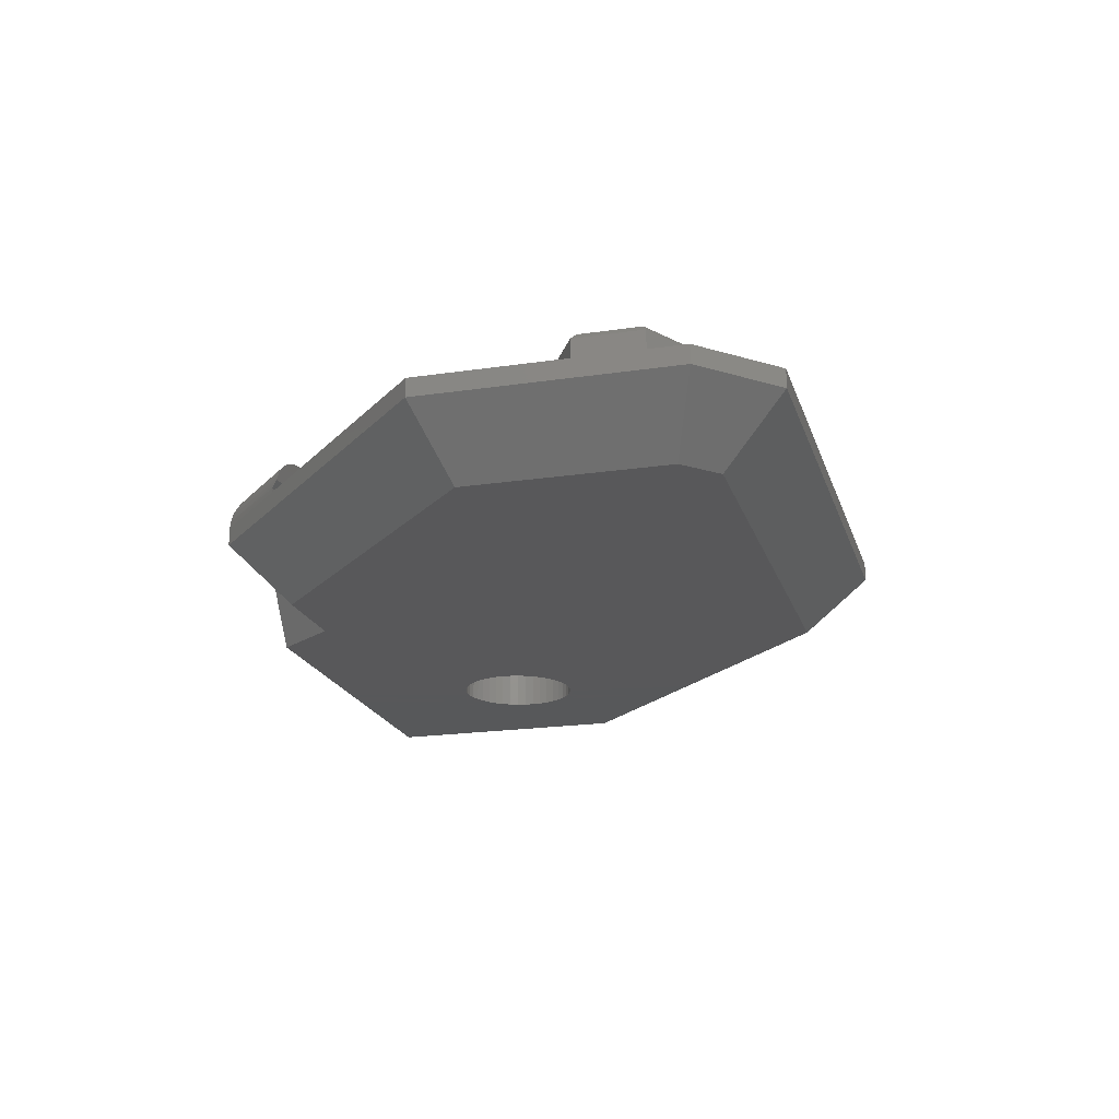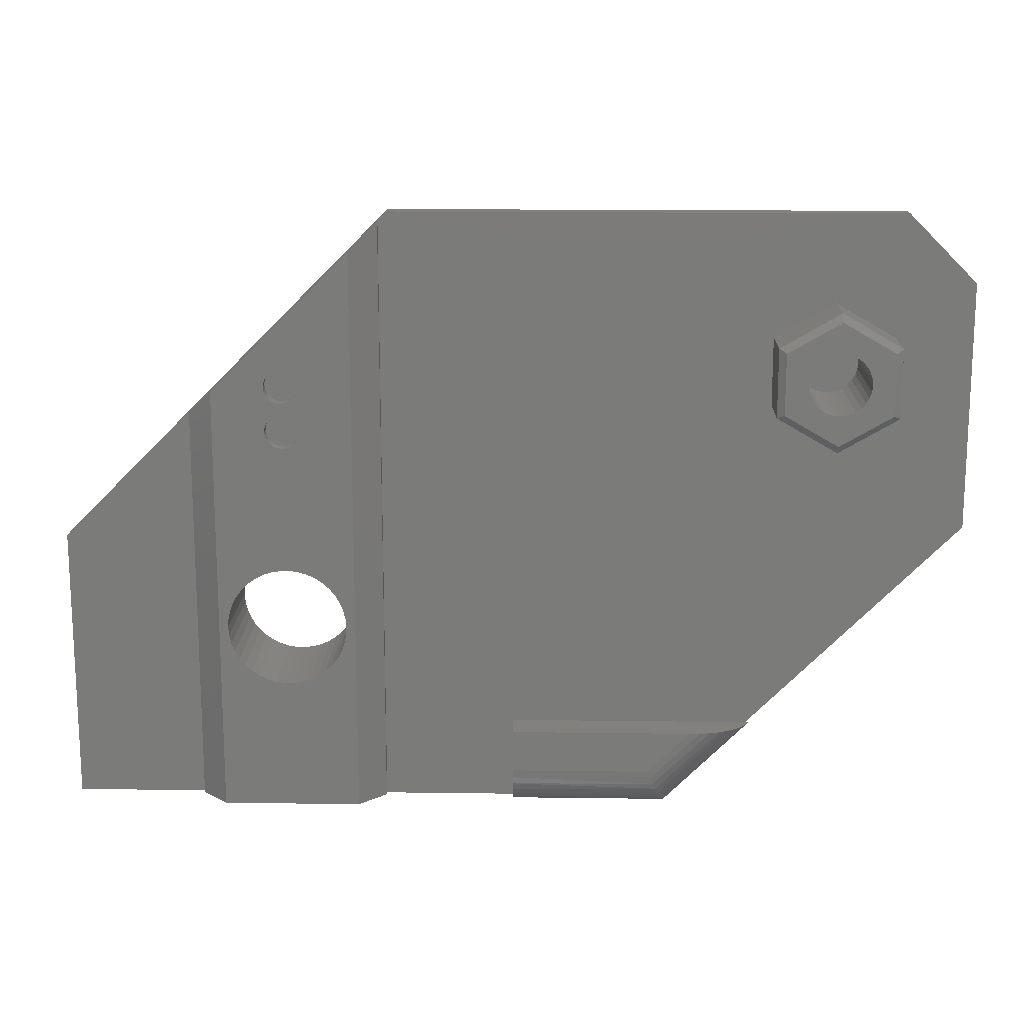
<metadata>
{"format":"stl","ext":"stl","renderer":"f3d","projection":"perspective","resolution":1024,"background":"white","views":[{"elev":-19.8,"azim":105.5,"up":"+Z"},{"elev":15.7,"azim":1.6,"up":"+Y"}]}
</metadata>
<code>
# stl→obj: 372 verts, 730 faces
v -9.276 3.827 4.4
v -9.276 3.827 4.9
v -9.25 4.022 4.4
v -9.35 3.647 4.9
v -10.75 4.022 4.4
v -10.72 3.827 4.4
v -9.35 3.647 4.4
v -9.25 4.022 4.9
v -8.348 -2.878 4.9
v -9.032 -2.483 4.9
v -8.675 -2.655 4.9
v -9.276 4.216 4.4
v -10.72 4.216 4.4
v -9.276 4.216 4.9
v -9.25 6.022 4.9
v -6.95 11.9 4.9
v -7.81 -3.457 4.9
v -8.057 -3.148 4.9
v -9.35 4.397 4.4
v -10.65 4.397 4.4
v -9.35 4.397 4.9
v -9.35 5.647 4.9
v -9.276 5.827 4.9
v -9.47 4.552 4.4
v -10.53 4.552 4.4
v -9.47 4.552 4.9
v -9.47 5.491 4.9
v -9.625 4.671 4.4
v -10.38 4.671 4.4
v -9.625 4.671 4.9
v -9.625 5.372 4.9
v -9.806 4.746 4.4
v -10.19 4.746 4.4
v -9.806 4.746 4.9
v -9.806 5.297 4.9
v -10 4.772 4.4
v -10 4.772 4.9
v -10 5.272 4.9
v -10.19 4.746 4.9
v -10.38 4.671 4.9
v -10.19 5.297 4.9
v -10.53 4.552 4.9
v -10.38 5.372 4.9
v -10.65 4.397 4.9
v -10.53 5.491 4.9
v -10.72 4.216 4.9
v -10.65 5.647 4.9
v -10.75 4.022 4.9
v -10.75 6.022 4.9
v -10.72 5.827 4.9
v -10.72 3.827 4.9
v -11.65 -2.878 4.9
v -13.05 5.8 4.9
v -10.65 3.647 4.4
v -10.65 3.647 4.9
v -10.97 -2.483 4.9
v -11.32 -2.655 4.9
v -10.53 3.491 4.4
v -9.47 3.491 4.4
v -10.53 3.491 4.9
v -10.59 -2.366 4.9
v -10.38 3.372 4.4
v -9.625 3.372 4.4
v -10.38 3.372 4.9
v -10.19 3.297 4.4
v -9.806 3.297 4.4
v -10.19 3.297 4.9
v -10.2 -2.307 4.9
v -10 3.272 4.4
v -10 3.272 4.9
v -9.806 3.297 4.9
v -9.802 -2.307 4.9
v -9.625 3.372 4.9
v -9.47 3.491 4.9
v -9.41 -2.366 4.9
v -9.276 5.827 4.4
v -9.25 6.022 4.4
v -10.75 6.022 4.4
v -10.72 5.827 4.4
v -9.35 5.647 4.4
v -9.276 6.216 4.4
v -10.72 6.216 4.4
v -9.276 6.216 4.9
v -9.35 6.397 4.4
v -10.65 6.397 4.4
v -9.35 6.397 4.9
v -9.47 6.552 4.4
v -10.53 6.552 4.4
v -9.47 6.552 4.9
v -9.625 6.671 4.4
v -10.38 6.671 4.4
v -9.625 6.671 4.9
v -9.806 6.746 4.4
v -10.19 6.746 4.4
v -9.806 6.746 4.9
v -10 6.772 4.4
v -10 6.772 4.9
v -10.19 6.746 4.9
v -10.38 6.671 4.9
v -10.53 6.552 4.9
v -10.65 6.397 4.9
v -10.72 6.216 4.9
v -10.65 5.647 4.4
v -10.53 5.491 4.4
v -9.47 5.491 4.4
v -10.38 5.372 4.4
v -9.625 5.372 4.4
v -10.19 5.297 4.4
v -9.806 5.297 4.4
v -10 5.272 4.4
v 10.55 -9.9 3.5
v 10.54 -9.9 3.7
v 7 -13.45 3.5
v 0.1 -9.9 3.5
v 7 -13.45 2.7
v 11.38 5.034 3.5
v 20 -0.45 2.7
v 20 -0.45 3.5
v 14 3.519 3.5
v 6.99 -13.43 3.813
v 10.66 -9.749 3.851
v 0.1 -9.9 3.7
v 0.1 -13.45 3.5
v 1.909 -13.45 2.7
v 10.76 -9.6 4
v 6.959 -13.35 4.118
v 0.1 -13.42 3.847
v 0.1 -9.6 4
v 10.69 -9.6 4.158
v 10.61 -9.6 4.311
v 6.91 -13.23 4.408
v 0.1 -13.33 4.184
v 10.5 -9.6 4.459
v 10.38 -9.6 4.6
v 6.842 -13.07 4.676
v 0.1 -13.18 4.5
v 10.25 -9.6 4.733
v 10.1 -9.6 4.859
v 6.757 -12.86 4.914
v 0.1 -12.98 4.786
v 9.932 -9.6 4.975
v 6.659 -12.63 5.118
v 0.1 -12.74 5.032
v 9.754 -9.6 5.081
v 0.1 -9.6 5.5
v 9.564 -9.6 5.177
v 6.548 -12.36 5.282
v 0.1 -12.45 5.232
v 8.022 -9.6 5.5
v 9.363 -9.6 5.261
v 8.937 -9.6 5.392
v 6.428 -12.07 5.402
v 0.1 -12.13 5.379
v 8.485 -9.6 5.473
v 6.301 -11.76 5.475
v 0.1 -11.8 5.47
v 6.172 -11.45 5.5
v 0.1 -11.45 5.5
v -5.775 -13.45 3.5
v -5.775 13.07 3.5
v 0 -13.45 0.0002663
v 0 -13.45 -5.059e-16
v -17.3 -13.45 1.613e-15
v 1.909 -10.75 -7.397e-16
v -8.675 -7.245 5.564e-16
v -9.802 -7.593 6.945e-16
v -9.41 -7.534 6.465e-16
v -9.032 -7.417 6.001e-16
v 5.882 -10.75 -1.226e-15
v -7.468 -4.169 4.086e-16
v -7.38 -4.555 3.978e-16
v -8.348 -7.022 5.164e-16
v -8.057 -6.752 4.808e-16
v -7.81 -6.443 4.506e-16
v -7.38 -5.345 3.978e-16
v -7.35 -4.95 3.942e-16
v -7.468 -5.731 4.086e-16
v -7.612 -6.1 4.263e-16
v 17.3 0.6684 -2.625e-15
v -5.775 -13.45 3.725
v -14.22 -13.45 3.725
v -14.22 -13.45 3.5
v -13.05 -13.45 4.9
v -6.95 -13.45 4.9
v -5.775 13.07 3.725
v -14.22 4.625 3.725
v -20 -13.45 2.7
v -20 -13.45 3.5
v -20 -1.15 3.5
v -14.22 4.625 3.5
v -17.3 -2.268 1.613e-15
v -12.39 -6.1 1.011e-15
v -10.2 -7.593 7.43e-16
v -10.59 -7.534 7.909e-16
v -10.97 -7.417 8.373e-16
v -11.32 -7.245 8.81e-16
v -11.65 -7.022 9.21e-16
v -11.94 -6.752 9.566e-16
v -12.19 -6.443 9.868e-16
v -20 -1.15 2.7
v -10.2 -7.593 4.9
v -7.35 -4.95 4.9
v -7.38 -5.345 4.9
v -7.468 -5.731 4.9
v -7.612 -6.1 4.9
v -7.81 -6.443 4.9
v -8.057 -6.752 4.9
v -8.348 -7.022 4.9
v -8.675 -7.245 4.9
v -9.032 -7.417 4.9
v -9.41 -7.534 4.9
v -9.802 -7.593 4.9
v -12.65 -4.95 4.9
v -10.59 -7.534 4.9
v -10.97 -7.417 4.9
v -11.32 -7.245 4.9
v -11.65 -7.022 4.9
v -11.94 -6.752 4.9
v -12.19 -6.443 4.9
v -12.39 -6.1 4.9
v -12.53 -5.731 4.9
v -12.62 -5.345 4.9
v 17.3 9.332 -2.625e-15
v -4.282 10.75 1.841e-17
v 15.88 10.75 -2.451e-15
v -8.057 -3.148 4.808e-16
v -7.81 -3.457 4.506e-16
v -7.612 -3.8 4.263e-16
v 20 10.45 2.7
v -5.4 13.45 2.7
v -10.59 -2.366 7.909e-16
v -12.53 -5.731 1.029e-15
v -12.62 -5.345 1.04e-15
v -12.65 -4.95 1.043e-15
v -12.62 -4.555 1.04e-15
v -12.53 -4.169 1.029e-15
v -12.39 -3.8 1.011e-15
v -12.19 -3.457 9.868e-16
v -11.94 -3.148 9.566e-16
v -11.65 -2.878 9.21e-16
v -11.32 -2.655 8.81e-16
v -10.97 -2.483 8.373e-16
v 17 13.45 2.7
v 17 13.45 3.5
v -5.4 13.45 3.5
v -10.2 -2.307 7.43e-16
v -9.802 -2.307 6.945e-16
v -9.41 -2.366 6.465e-16
v -9.032 -2.483 6.001e-16
v -8.675 -2.655 5.564e-16
v -8.348 -2.878 5.164e-16
v 20 10.45 3.5
v -12.62 -4.555 4.9
v -12.53 -4.169 4.9
v -12.39 -3.8 4.9
v -12.19 -3.457 4.9
v -11.94 -3.148 4.9
v -7.612 -3.8 4.9
v -7.468 -4.169 4.9
v -7.38 -4.555 4.9
v 16.62 8.066 3.5
v 14 9.581 3.5
v 11.38 8.066 3.5
v 16.62 5.034 3.5
v 11.38 5.034 6
v 11.38 8.066 6
v 14 3.519 6
v 16.62 5.034 6
v 16.62 8.066 6
v 14 9.581 6
v 11.68 5.208 6.3
v 14 3.865 6.3
v 11.68 7.892 6.3
v 13.32 5.381 6.3
v 12.65 6.55 6.3
v 12.68 6.269 6.3
v 12.77 6.001 6.3
v 12.91 5.756 6.3
v 13.1 5.547 6.3
v 16.32 5.208 6.3
v 14.68 5.381 6.3
v 13.58 5.266 6.3
v 13.86 5.207 6.3
v 14.14 5.207 6.3
v 14.42 5.266 6.3
v 14 9.235 6.3
v 13.32 7.719 6.3
v 13.1 7.553 6.3
v 12.91 7.344 6.3
v 12.77 7.099 6.3
v 12.68 6.831 6.3
v 16.32 7.892 6.3
v 14.68 7.719 6.3
v 14.42 7.834 6.3
v 14.14 7.893 6.3
v 13.86 7.893 6.3
v 13.58 7.834 6.3
v 15.35 6.55 6.3
v 15.32 6.831 6.3
v 15.23 7.099 6.3
v 15.09 7.344 6.3
v 14.9 7.553 6.3
v 15.32 6.269 6.3
v 15.23 6.001 6.3
v 14.9 5.547 6.3
v 15.09 5.756 6.3
v 15.35 6.55 1.5
v 15.32 6.269 1.5
v 15.32 6.831 1.5
v 15.23 7.099 1.5
v 15.09 7.344 1.5
v 14.9 7.553 1.5
v 14.68 7.719 1.5
v 14.42 7.834 1.5
v 14.14 7.893 1.5
v 13.86 7.893 1.5
v 13.58 7.834 1.5
v 13.32 7.719 1.5
v 13.1 7.553 1.5
v 12.91 7.344 1.5
v 12.77 7.099 1.5
v 12.68 6.831 1.5
v 12.65 6.55 1.5
v 12.68 6.269 1.5
v 12.77 6.001 1.5
v 12.91 5.756 1.5
v 13.1 5.547 1.5
v 13.32 5.381 1.5
v 13.58 5.266 1.5
v 13.86 5.207 1.5
v 14.14 5.207 1.5
v 14.42 5.266 1.5
v 14.68 5.381 1.5
v 14.9 5.547 1.5
v 15.09 5.756 1.5
v 15.23 6.001 1.5
v 12.18 9.95 1.85
v 11.99 9.95 1.85
v 12.18 9.95 1.649
v -6.254 -1.416 1.85
v -6.254 -1.416 1.649
v 11.99 9.95 1.649
v -6.326 -1.342 1.85
v -6.301 -1.366 1.85
v -6.278 -1.391 1.85
v -6.326 -1.342 1.649
v -6.301 -1.366 1.649
v -6.278 -1.391 1.649
v -9.325 -10.1 2
v -9.325 -10.2 2
v -9.325 -10.1 3.001
v -10.68 -10.1 2
v -10.68 -10.1 3.001
v -9.325 -10.2 3.001
v -10.68 -10.2 2
v -10.68 -10.2 3.001
v -9.325 0.301 2
v -9.325 0.2 2
v -9.325 0.301 3.001
v -10.68 0.301 2
v -10.68 0.301 3.001
v -9.325 0.2 3.001
v -10.68 0.2 2
v -10.68 0.2 3.001
v 16.5 3.568 1.85
v -5.423 -9.95 1.85
v 16.5 3.568 1.649
v 16.5 3.45 1.85
v 16.5 3.45 1.649
v -5.423 -9.95 1.649
v -5.231 -9.95 1.85
v -5.231 -9.95 1.649
f 1 2 3
f 1 4 2
f 3 5 1
f 1 5 6
f 1 6 7
f 7 4 1
f 3 2 8
f 2 9 8
f 4 10 2
f 2 11 9
f 2 10 11
f 3 8 12
f 12 13 3
f 3 13 5
f 12 8 14
f 15 14 8
f 15 8 16
f 16 8 17
f 8 9 18
f 8 18 17
f 12 14 19
f 20 12 19
f 13 12 20
f 19 14 21
f 22 21 14
f 23 14 15
f 22 14 23
f 19 21 24
f 25 19 24
f 20 19 25
f 24 21 26
f 27 26 21
f 27 21 22
f 24 26 28
f 29 24 28
f 25 24 29
f 28 26 30
f 31 30 26
f 31 26 27
f 28 30 32
f 33 28 32
f 29 28 33
f 32 30 34
f 35 34 30
f 35 30 31
f 32 34 36
f 33 32 36
f 36 34 37
f 38 37 34
f 38 34 35
f 36 37 33
f 33 37 39
f 38 39 37
f 33 39 29
f 29 39 40
f 41 40 39
f 41 39 38
f 29 40 25
f 25 40 42
f 43 42 40
f 43 40 41
f 25 42 20
f 20 42 44
f 45 44 42
f 45 42 43
f 20 44 13
f 13 44 46
f 47 46 44
f 47 44 45
f 13 46 5
f 5 46 48
f 48 46 49
f 49 46 50
f 50 46 47
f 5 48 6
f 6 48 51
f 52 51 48
f 53 48 49
f 52 48 53
f 6 51 54
f 7 6 54
f 54 51 55
f 56 55 51
f 56 51 57
f 57 51 52
f 54 55 58
f 59 54 58
f 7 54 59
f 58 55 60
f 61 60 55
f 61 55 56
f 58 60 62
f 63 58 62
f 59 58 63
f 62 60 64
f 61 64 60
f 62 64 65
f 66 62 65
f 63 62 66
f 65 64 67
f 68 67 64
f 68 64 61
f 65 67 69
f 66 65 69
f 69 67 70
f 68 70 67
f 69 70 66
f 66 70 71
f 72 71 70
f 72 70 68
f 66 71 63
f 63 71 73
f 72 73 71
f 63 73 59
f 59 73 74
f 75 74 73
f 75 73 72
f 59 74 7
f 7 74 4
f 75 4 74
f 10 4 75
f 76 23 77
f 76 22 23
f 77 78 76
f 76 78 79
f 76 79 80
f 80 22 76
f 77 23 15
f 77 15 81
f 81 82 77
f 77 82 78
f 81 15 83
f 83 15 16
f 81 83 84
f 85 81 84
f 82 81 85
f 84 83 86
f 16 86 83
f 84 86 87
f 88 84 87
f 85 84 88
f 87 86 89
f 16 89 86
f 87 89 90
f 91 87 90
f 88 87 91
f 90 89 92
f 92 89 16
f 90 92 93
f 94 90 93
f 91 90 94
f 93 92 95
f 16 95 92
f 93 95 96
f 94 93 96
f 96 95 97
f 16 97 95
f 96 97 94
f 94 97 98
f 98 97 16
f 94 98 91
f 91 98 99
f 16 99 98
f 91 99 88
f 88 99 100
f 16 100 99
f 88 100 85
f 85 100 101
f 53 101 100
f 53 100 16
f 85 101 82
f 82 101 102
f 102 101 53
f 82 102 78
f 78 102 49
f 53 49 102
f 78 49 79
f 79 49 50
f 79 50 103
f 80 79 103
f 103 50 47
f 103 47 104
f 105 103 104
f 80 103 105
f 104 47 45
f 104 45 106
f 107 104 106
f 105 104 107
f 106 45 43
f 106 43 108
f 109 106 108
f 107 106 109
f 108 43 41
f 108 41 110
f 109 108 110
f 110 41 38
f 110 38 109
f 109 38 35
f 109 35 107
f 107 35 31
f 107 31 105
f 105 31 27
f 105 27 80
f 80 27 22
f 111 112 113
f 111 114 112
f 113 115 111
f 114 111 116
f 111 115 117
f 111 117 118
f 119 111 118
f 116 111 119
f 113 112 120
f 120 112 121
f 122 121 112
f 112 114 122
f 120 123 113
f 124 113 123
f 115 113 124
f 120 121 125
f 120 125 126
f 126 127 120
f 120 127 123
f 125 121 128
f 128 121 122
f 126 125 129
f 128 129 125
f 126 129 130
f 126 130 131
f 131 132 126
f 126 132 127
f 130 129 128
f 131 130 133
f 128 133 130
f 131 133 134
f 131 134 135
f 135 136 131
f 131 136 132
f 128 134 133
f 135 134 137
f 137 134 128
f 135 137 138
f 135 138 139
f 139 140 135
f 135 140 136
f 128 138 137
f 139 138 141
f 128 141 138
f 139 141 142
f 142 143 139
f 139 143 140
f 142 141 144
f 145 144 141
f 145 141 128
f 142 144 146
f 142 146 147
f 147 148 142
f 142 148 143
f 146 144 149
f 149 144 145
f 147 146 150
f 149 150 146
f 147 150 151
f 147 151 152
f 152 153 147
f 147 153 148
f 149 151 150
f 152 151 154
f 154 151 149
f 152 154 155
f 155 156 152
f 152 156 153
f 155 154 149
f 155 149 157
f 157 158 155
f 155 158 156
f 145 157 149
f 158 157 145
f 158 153 156
f 148 153 158
f 128 148 158
f 128 158 145
f 143 148 128
f 128 140 143
f 128 136 140
f 132 136 122
f 122 136 128
f 122 127 132
f 122 123 127
f 114 123 122
f 114 159 123
f 124 123 159
f 114 160 159
f 116 160 114
f 161 162 124
f 162 161 162
f 161 124 159
f 162 161 163
f 163 161 159
f 124 162 164
f 162 165 164
f 162 166 162
f 162 166 167
f 162 167 168
f 168 165 162
f 164 169 124
f 124 169 115
f 170 169 164
f 164 171 170
f 164 165 172
f 164 172 173
f 173 174 164
f 175 176 164
f 177 175 164
f 164 176 171
f 164 174 178
f 164 178 177
f 162 163 166
f 169 179 115
f 170 179 169
f 115 179 117
f 180 181 159
f 160 180 159
f 159 181 182
f 159 182 163
f 180 183 181
f 184 183 180
f 180 16 184
f 185 180 160
f 185 16 180
f 186 182 181
f 183 186 181
f 163 182 187
f 187 182 188
f 182 189 188
f 190 189 182
f 190 182 186
f 163 187 191
f 192 163 191
f 166 163 193
f 193 163 194
f 194 163 195
f 195 163 196
f 196 163 197
f 197 163 198
f 198 163 199
f 199 163 192
f 189 187 188
f 191 187 200
f 200 187 189
f 184 201 183
f 202 184 16
f 203 184 202
f 203 204 184
f 184 204 205
f 184 205 206
f 206 207 184
f 184 207 208
f 184 208 209
f 209 210 184
f 184 210 211
f 184 211 212
f 212 201 184
f 53 186 183
f 183 213 53
f 183 201 214
f 183 214 215
f 215 216 183
f 183 216 217
f 183 217 218
f 218 219 183
f 183 219 220
f 183 220 221
f 221 222 183
f 183 222 213
f 179 223 117
f 224 225 179
f 226 224 179
f 179 225 223
f 226 179 227
f 227 179 228
f 228 179 170
f 117 223 229
f 117 229 118
f 200 230 191
f 191 230 224
f 231 191 224
f 192 191 232
f 232 191 233
f 233 191 234
f 234 191 235
f 235 191 236
f 236 191 237
f 237 191 238
f 238 191 239
f 239 191 240
f 240 191 241
f 241 191 242
f 242 191 231
f 200 190 230
f 200 189 190
f 230 243 224
f 243 230 244
f 244 230 245
f 230 160 245
f 230 190 160
f 224 243 225
f 231 224 246
f 246 224 247
f 247 224 248
f 248 224 249
f 249 224 250
f 250 224 251
f 251 224 226
f 243 229 225
f 243 244 229
f 225 229 223
f 229 244 252
f 118 229 252
f 212 167 166
f 201 166 193
f 212 166 201
f 211 168 167
f 211 167 212
f 210 165 168
f 210 168 211
f 214 193 194
f 201 193 214
f 215 194 195
f 214 194 215
f 216 195 196
f 215 195 216
f 217 196 197
f 216 196 217
f 218 197 198
f 217 197 218
f 219 198 199
f 218 198 219
f 220 199 192
f 219 199 220
f 221 192 232
f 220 192 221
f 222 232 233
f 221 232 222
f 213 233 234
f 222 233 213
f 253 234 235
f 213 234 253
f 254 235 236
f 253 235 254
f 255 236 237
f 254 236 255
f 256 237 238
f 255 237 256
f 257 238 239
f 256 238 257
f 52 239 240
f 257 239 52
f 57 240 241
f 52 240 57
f 56 241 242
f 57 241 56
f 61 242 231
f 56 242 61
f 68 231 246
f 61 231 68
f 72 246 247
f 68 246 72
f 75 247 248
f 72 247 75
f 10 248 249
f 75 248 10
f 11 249 250
f 10 249 11
f 9 250 251
f 11 250 9
f 18 251 226
f 9 251 18
f 17 226 227
f 18 226 17
f 258 227 228
f 17 227 258
f 259 228 170
f 258 228 259
f 260 170 171
f 259 170 260
f 209 172 165
f 209 165 210
f 208 173 172
f 208 172 209
f 207 174 173
f 207 173 208
f 203 176 175
f 204 175 177
f 203 175 204
f 202 171 176
f 202 176 203
f 260 171 202
f 206 178 174
f 206 174 207
f 205 177 178
f 205 178 206
f 204 177 205
f 261 252 244
f 261 244 262
f 262 244 263
f 263 244 245
f 264 118 252
f 264 252 261
f 119 118 264
f 119 265 116
f 263 245 116
f 116 266 263
f 116 245 160
f 265 266 116
f 264 267 119
f 267 265 119
f 261 268 264
f 268 267 264
f 262 269 261
f 269 268 261
f 263 270 262
f 270 269 262
f 266 270 263
f 160 190 185
f 185 190 186
f 185 186 16
f 16 186 53
f 16 17 258
f 259 16 258
f 202 16 260
f 260 16 259
f 257 52 53
f 53 213 253
f 53 253 254
f 254 255 53
f 53 255 256
f 53 256 257
f 271 265 272
f 271 273 265
f 274 271 272
f 275 273 271
f 275 271 276
f 276 271 277
f 277 271 278
f 278 271 279
f 279 271 274
f 272 265 267
f 265 273 266
f 267 268 272
f 272 268 280
f 281 272 280
f 274 272 282
f 282 272 283
f 283 272 284
f 284 272 285
f 285 272 281
f 273 286 266
f 287 286 273
f 287 273 288
f 288 273 289
f 289 273 290
f 290 273 291
f 291 273 275
f 266 286 270
f 286 269 270
f 292 269 286
f 293 292 286
f 293 286 294
f 294 286 295
f 295 286 296
f 296 286 297
f 297 286 287
f 269 292 268
f 268 292 280
f 298 280 292
f 298 292 299
f 299 292 300
f 300 292 301
f 301 292 302
f 302 292 293
f 303 280 298
f 304 280 303
f 281 280 305
f 305 280 306
f 306 280 304
f 307 303 298
f 308 304 303
f 308 303 307
f 309 298 299
f 307 298 309
f 310 299 300
f 309 299 310
f 311 300 301
f 310 300 311
f 312 301 302
f 311 301 312
f 313 302 293
f 312 302 313
f 314 293 294
f 313 293 314
f 315 294 295
f 314 294 315
f 316 295 296
f 315 295 316
f 317 296 297
f 316 296 317
f 318 297 287
f 317 297 318
f 319 287 288
f 318 287 319
f 320 288 289
f 319 288 320
f 321 289 290
f 320 289 321
f 322 290 291
f 321 290 322
f 323 291 275
f 322 291 323
f 324 275 276
f 323 275 324
f 325 276 277
f 324 276 325
f 326 277 278
f 325 277 326
f 327 278 279
f 326 278 327
f 328 279 274
f 327 279 328
f 329 274 282
f 328 274 329
f 330 282 283
f 329 282 330
f 331 283 284
f 330 283 331
f 332 284 285
f 331 284 332
f 333 285 281
f 332 285 333
f 334 281 305
f 333 281 334
f 335 305 306
f 334 305 335
f 336 306 304
f 335 306 336
f 336 304 308
f 309 322 307
f 322 309 321
f 321 309 310
f 307 322 323
f 307 323 308
f 308 323 324
f 308 324 336
f 336 324 325
f 336 325 335
f 335 325 326
f 335 326 334
f 334 326 327
f 334 327 333
f 333 327 328
f 333 328 332
f 332 328 329
f 332 329 331
f 331 329 330
f 321 310 320
f 320 310 311
f 320 311 319
f 319 311 312
f 319 312 318
f 318 312 313
f 318 313 317
f 317 313 314
f 317 314 316
f 316 314 315
f 337 338 339
f 337 340 338
f 341 337 339
f 340 337 341
f 339 338 342
f 338 343 342
f 344 343 338
f 338 345 344
f 338 340 345
f 339 342 341
f 342 343 346
f 347 342 346
f 348 342 347
f 341 342 348
f 346 343 347
f 347 343 344
f 347 344 348
f 348 344 345
f 348 345 341
f 341 345 340
f 349 350 351
f 352 350 349
f 353 349 351
f 352 349 353
f 351 350 354
f 350 355 354
f 355 350 352
f 356 351 354
f 353 351 356
f 354 355 356
f 356 352 353
f 355 352 356
f 357 358 359
f 360 358 357
f 361 357 359
f 360 357 361
f 359 358 362
f 358 363 362
f 363 358 360
f 364 359 362
f 361 359 364
f 362 363 364
f 364 360 361
f 363 360 364
f 365 366 367
f 365 368 366
f 369 365 367
f 368 365 369
f 367 366 370
f 366 371 370
f 366 368 371
f 367 370 369
f 370 371 372
f 369 370 372
f 371 368 372
f 372 368 369

</code>
